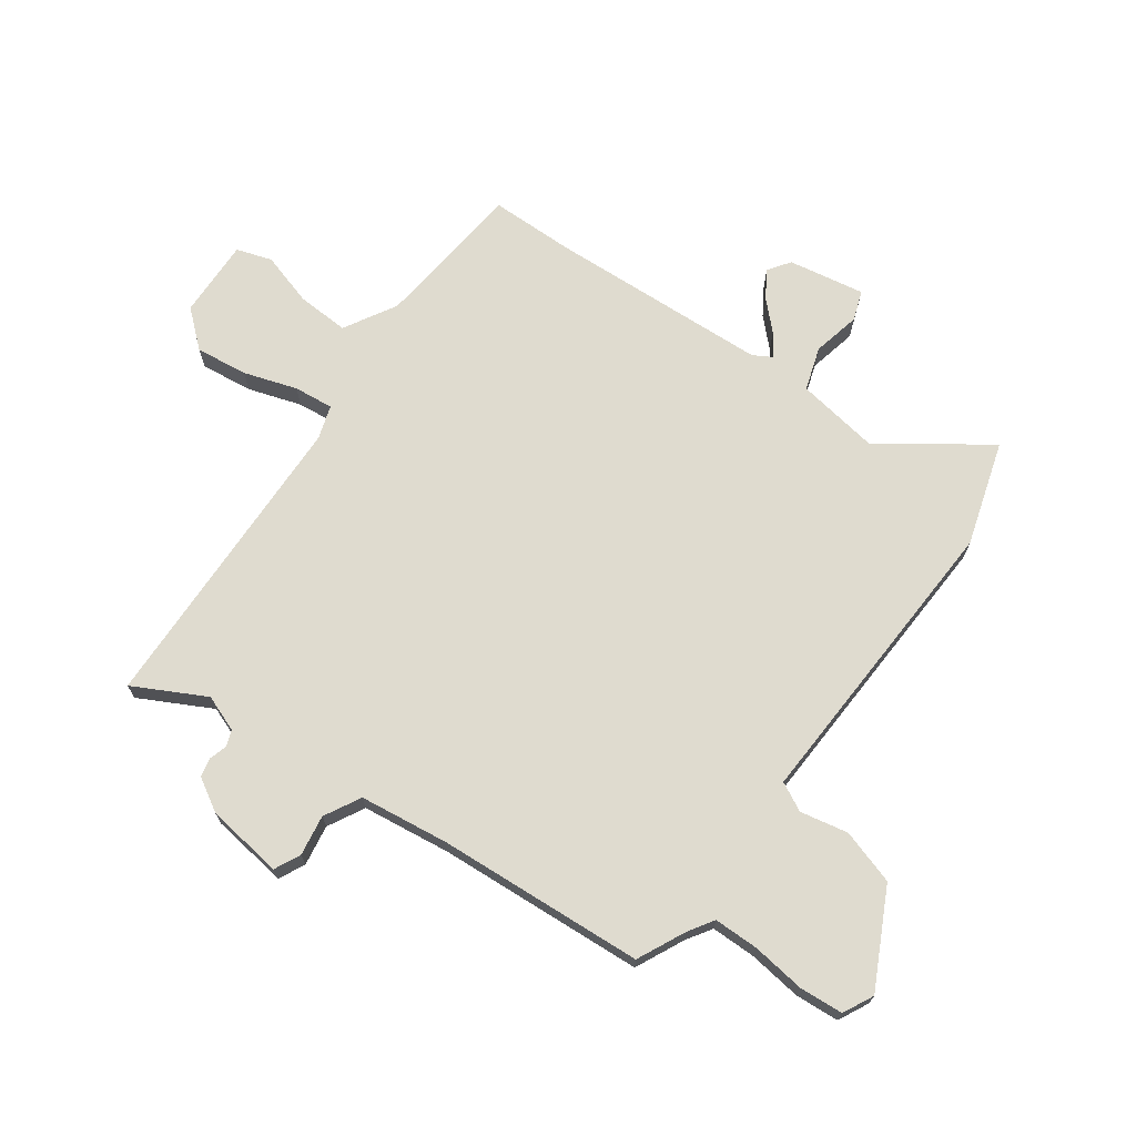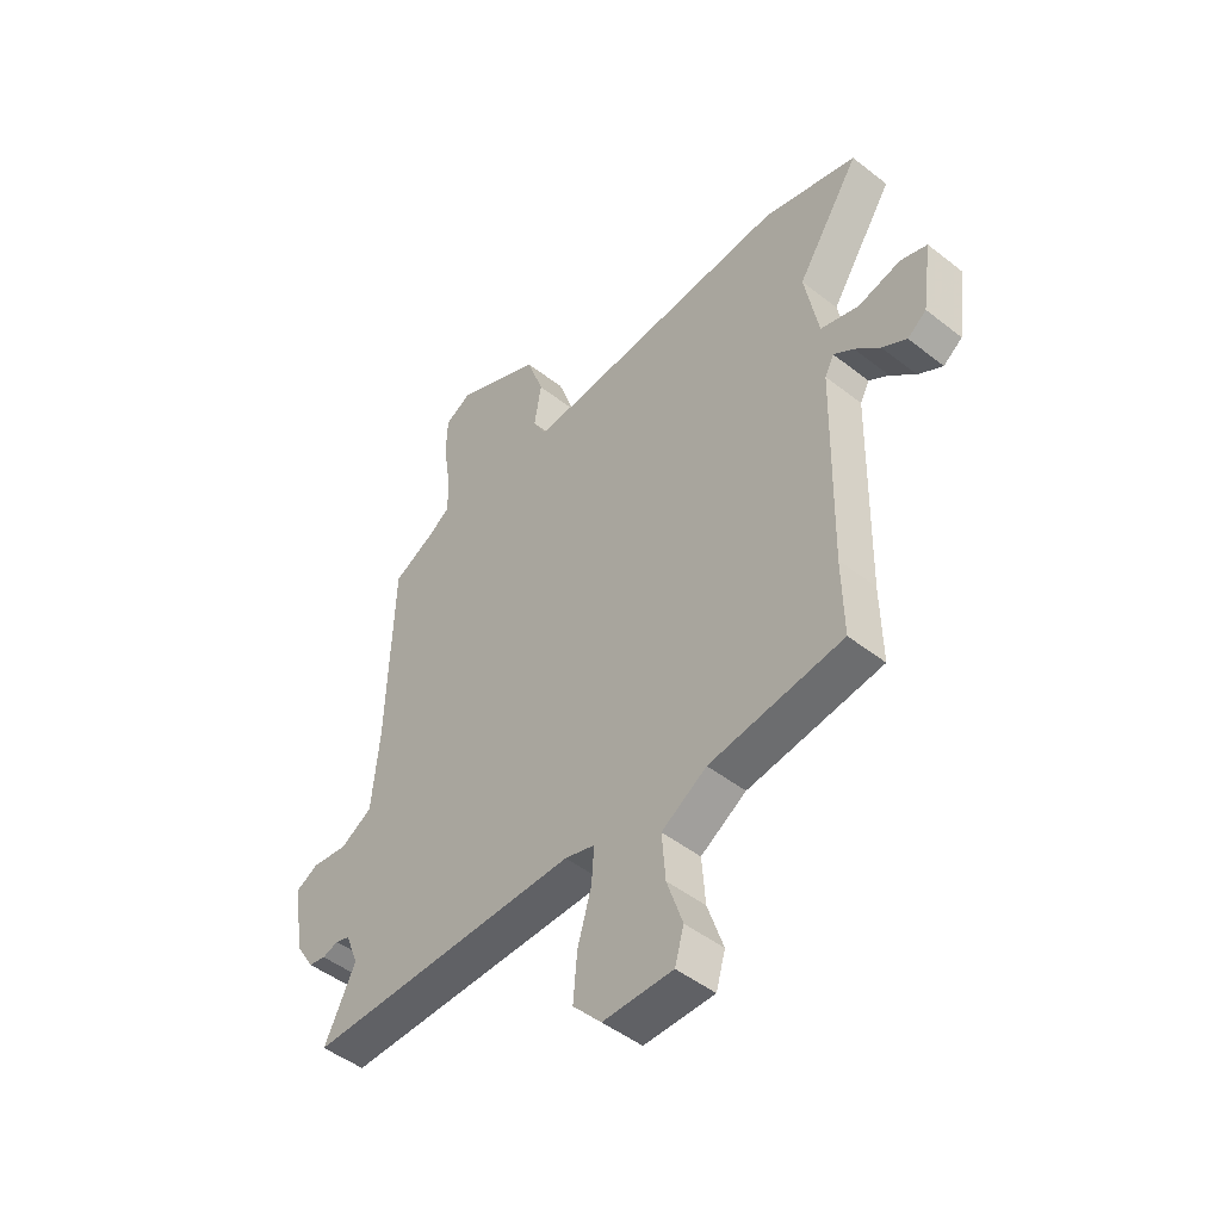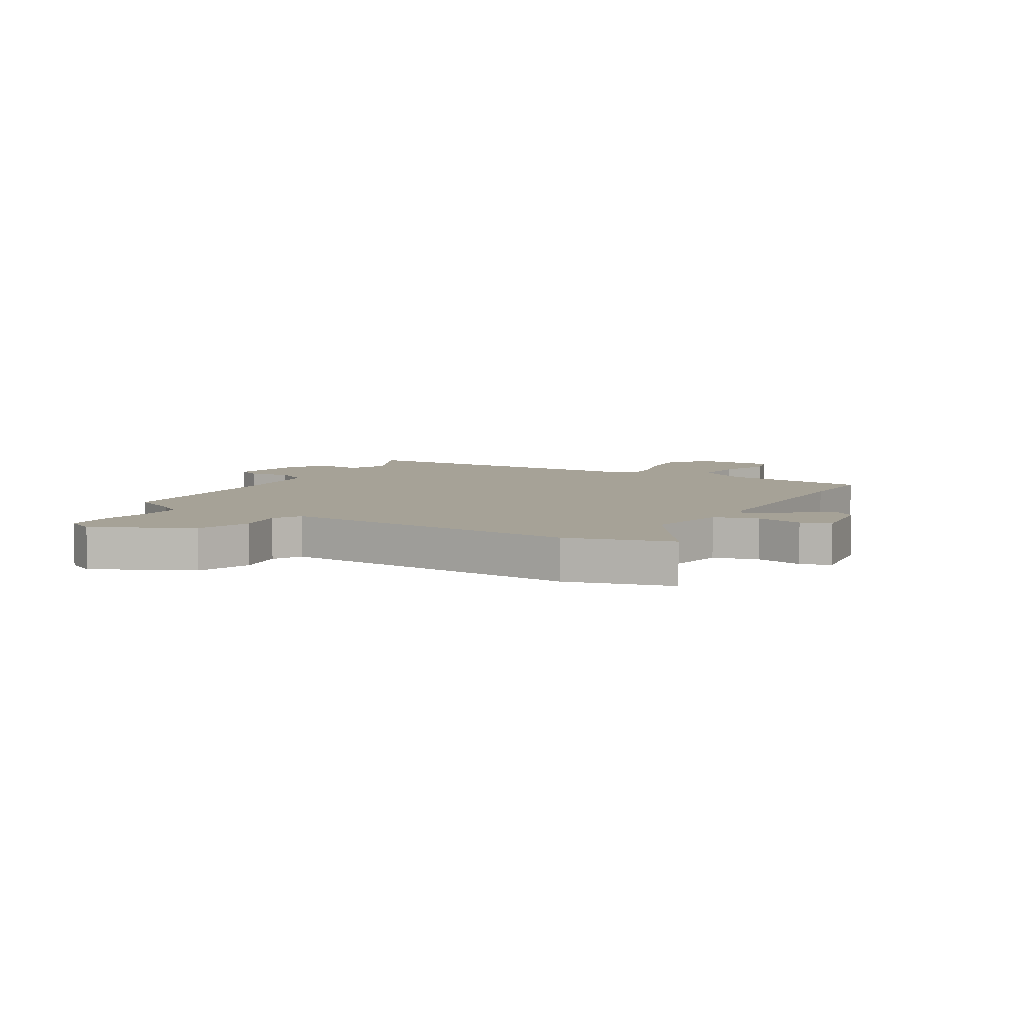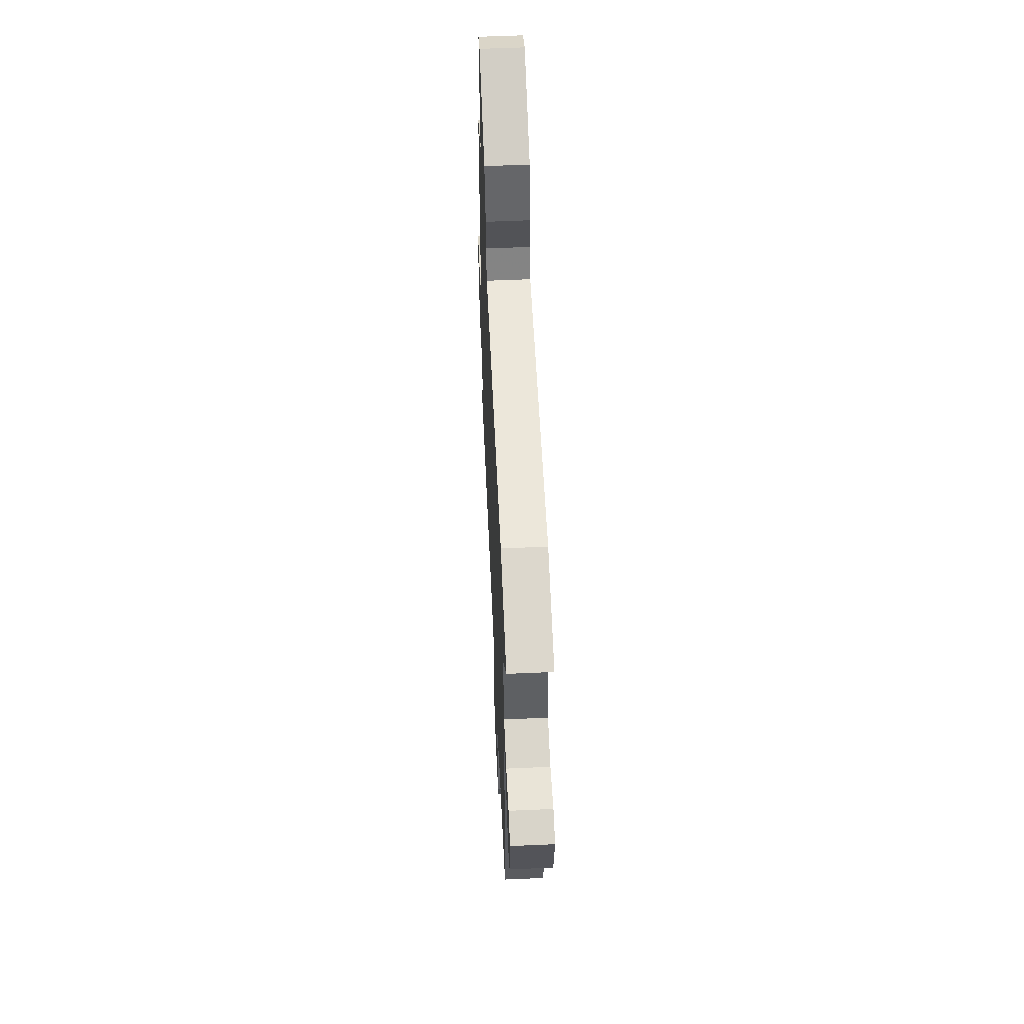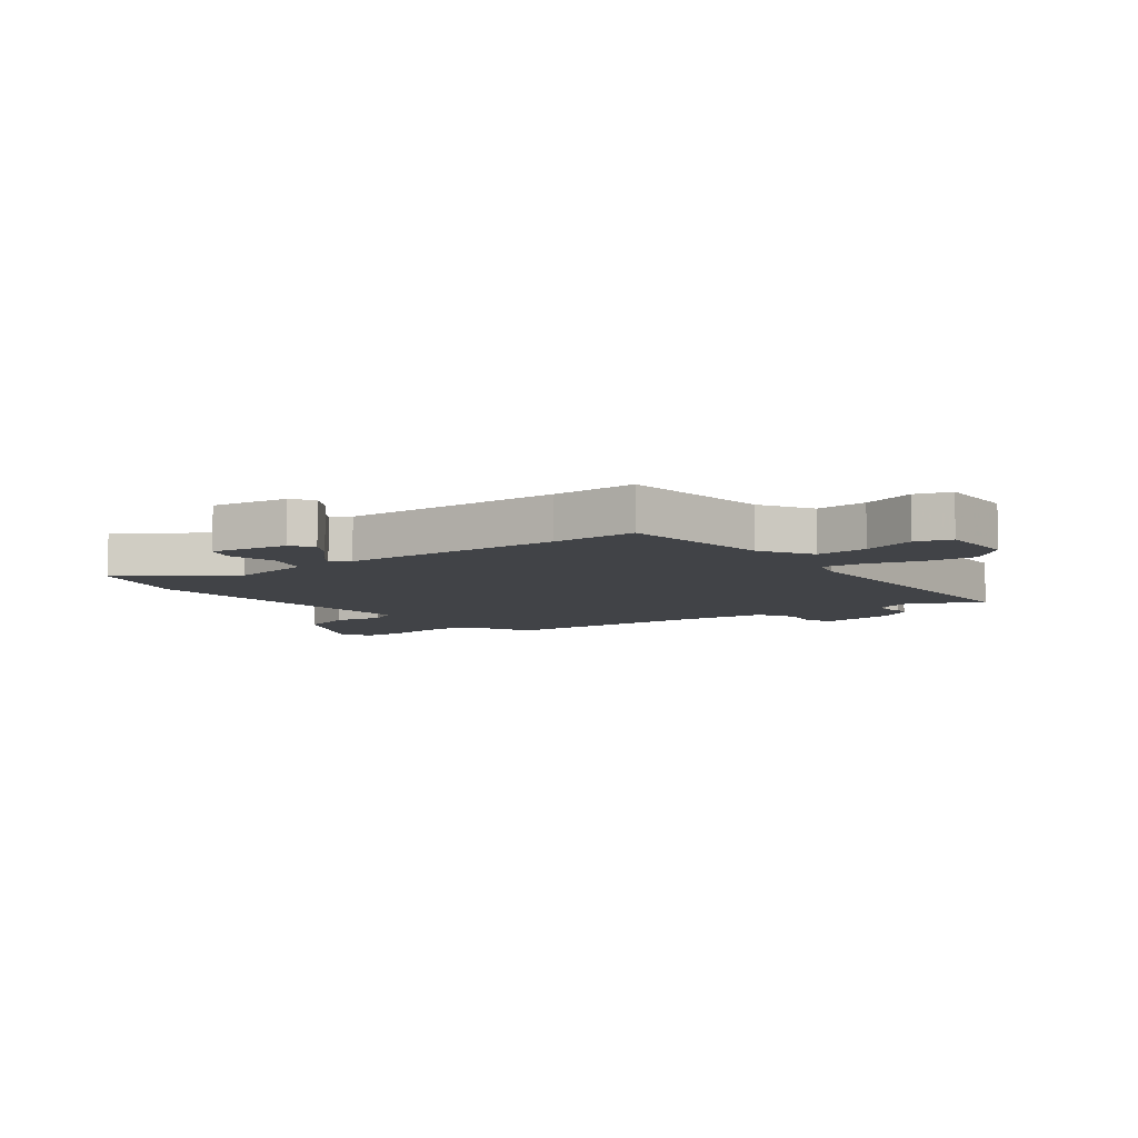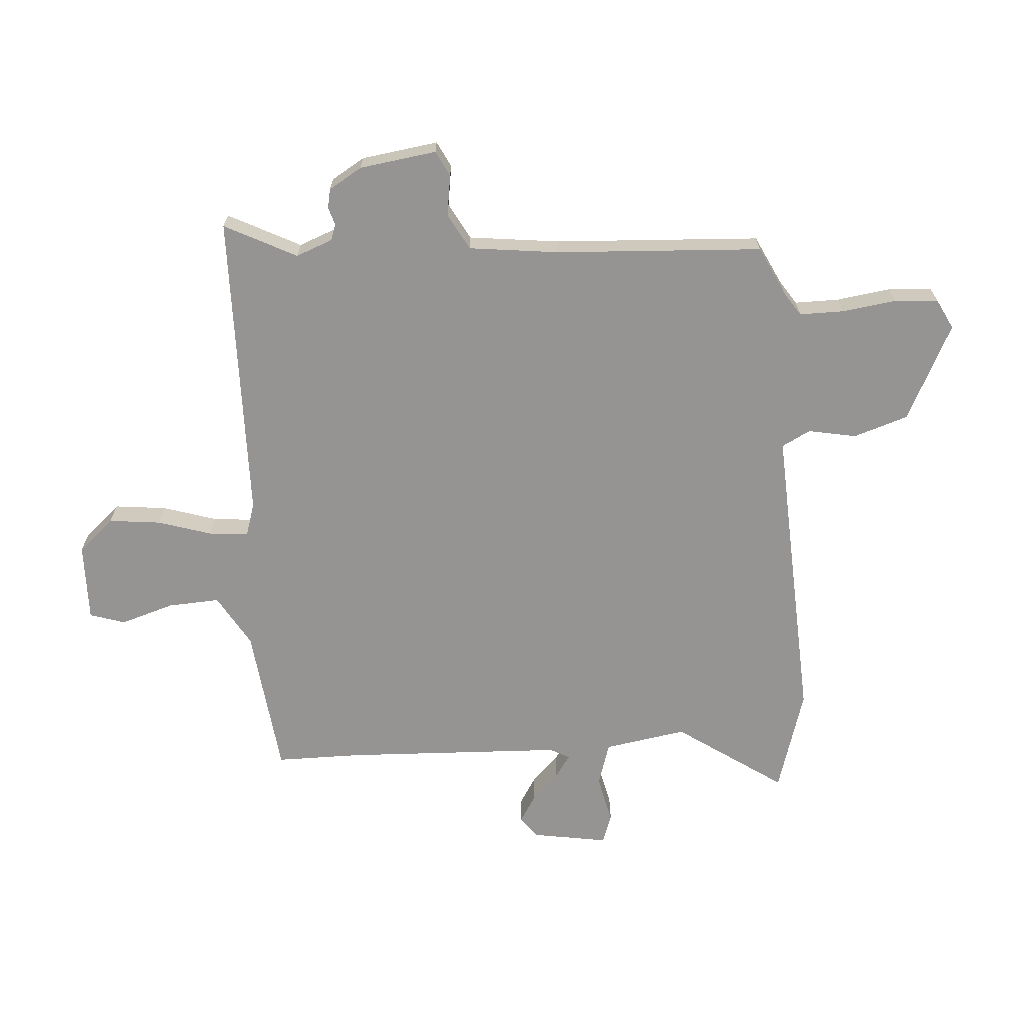
<metadata>
{"format":"obj","ext":"obj","renderer":"f3d","projection":"perspective","resolution":1024,"background":"white","views":[{"elev":70.3,"azim":-56.1,"up":"+Y"},{"elev":-47.7,"azim":48.6,"up":"+Z"},{"elev":6.4,"azim":30.2,"up":"+Y"},{"elev":57.8,"azim":87.4,"up":"+Z"},{"elev":-7.3,"azim":126.3,"up":"+Y"},{"elev":-67.1,"azim":-87.2,"up":"+Y"}]}
</metadata>
<code>
v 0.497 0.07 -0.354
v 0.5 0.07 -0.501
v 0.238 0.07 -0.537
v 0.149 0.07 -0.592
v 0.156 0.07 -0.682
v 0.187 0.07 -0.774
v 0.169 0.07 -0.836
v 0.032 0.07 -0.836
v -0.024 0.07 -0.775
v -0.016 0.07 -0.684
v 0.011 0.07 -0.591
v 0.016 0.07 -0.522
v -0.043 0.07 -0.505
v -0.58 0.07 -0.507
v -0.519 0.07 -0.381
v -0.545 0.07 -0.318
v -0.573 0.07 -0.309
v -0.604 0.07 -0.319
v -0.637 0.07 -0.313
v -0.673 0.07 -0.256
v -0.695 0.07 -0.123
v -0.651 0.07 -0.1
v -0.58 0.07 -0.109
v -0.518 0.07 -0.073
v -0.503 0.07 0.083
v -0.491 0.07 0.443
v -0.408 0.07 0.486
v -0.366 0.07 0.515
v -0.368 0.07 0.592
v -0.383 0.07 0.685
v -0.38 0.07 0.761
v -0.328 0.07 0.789
v -0.159 0.07 0.71
v -0.126 0.07 0.616
v -0.14 0.07 0.532
v -0.113 0.07 0.483
v 0.047 0.07 0.495
v 0.416 0.07 0.523
v 0.599 0.07 0.473
v 0.476 0.07 0.285
v 0.503 0.07 0.142
v 0.579 0.07 0.12
v 0.662 0.07 0.141
v 0.714 0.07 0.124
v 0.695 0.07 -0.009
v 0.658 0.07 -0.037
v 0.61 0.07 -0.009
v 0.561 0.07 0.037
v 0.522 0.07 0.063
v 0.504 0.07 0.029
v 0.497 0 -0.354
v 0.5 0 -0.501
v 0.238 0 -0.537
v 0.149 0 -0.592
v 0.156 0 -0.682
v 0.187 0 -0.774
v 0.169 0 -0.836
v 0.032 0 -0.836
v -0.024 0 -0.775
v -0.016 0 -0.684
v 0.011 0 -0.591
v 0.016 0 -0.522
v -0.043 0 -0.505
v -0.58 0 -0.507
v -0.519 0 -0.381
v -0.545 0 -0.318
v -0.573 0 -0.309
v -0.604 0 -0.319
v -0.637 0 -0.313
v -0.673 0 -0.256
v -0.695 0 -0.123
v -0.651 0 -0.1
v -0.58 0 -0.109
v -0.518 0 -0.073
v -0.503 0 0.083
v -0.491 0 0.443
v -0.408 0 0.486
v -0.366 0 0.515
v -0.368 0 0.592
v -0.383 0 0.685
v -0.38 0 0.761
v -0.328 0 0.789
v -0.159 0 0.71
v -0.126 0 0.616
v -0.14 0 0.532
v -0.113 0 0.483
v 0.047 0 0.495
v 0.416 0 0.523
v 0.599 0 0.473
v 0.476 0 0.285
v 0.503 0 0.142
v 0.579 0 0.12
v 0.662 0 0.141
v 0.714 0 0.124
v 0.695 0 -0.009
v 0.658 0 -0.037
v 0.61 0 -0.009
v 0.561 0 0.037
v 0.522 0 0.063
v 0.504 0 0.029
f 45 46 47 48
f 45 48 49
f 42 43 44 45
f 41 42 45 49
f 37 38 39 40
f 36 37 40 41
f 32 33 34 35
f 32 35 36
f 29 30 31 32
f 28 29 32 36
f 27 28 36 41
f 25 26 27 41
f 20 21 22 23
f 20 23 24
f 17 18 19 20
f 16 17 20 24
f 15 16 24
f 13 14 15
f 13 15 24 25
f 8 9 10 11
f 8 11 12
f 5 6 7 8
f 4 5 8 12
f 3 4 12
f 1 2 3 12
f 50 1 12 13
f 41 49 50
f 13 25 41 50
f 98 97 96 95
f 99 98 95
f 95 94 93 92
f 99 95 92 91
f 90 89 88 87
f 91 90 87 86
f 85 84 83 82
f 86 85 82
f 82 81 80 79
f 86 82 79 78
f 91 86 78 77
f 91 77 76 75
f 73 72 71 70
f 74 73 70
f 70 69 68 67
f 74 70 67 66
f 74 66 65
f 65 64 63
f 75 74 65 63
f 61 60 59 58
f 62 61 58
f 58 57 56 55
f 62 58 55 54
f 62 54 53
f 62 53 52 51
f 63 62 51 100
f 100 99 91
f 100 91 75 63
f 1 51 52 2
f 2 52 53 3
f 3 53 54 4
f 4 54 55 5
f 5 55 56 6
f 6 56 57 7
f 7 57 58 8
f 8 58 59 9
f 9 59 60 10
f 10 60 61 11
f 11 61 62 12
f 12 62 63 13
f 13 63 64 14
f 14 64 65 15
f 15 65 66 16
f 16 66 67 17
f 17 67 68 18
f 18 68 69 19
f 19 69 70 20
f 20 70 71 21
f 21 71 72 22
f 22 72 73 23
f 23 73 74 24
f 24 74 75 25
f 25 75 76 26
f 26 76 77 27
f 27 77 78 28
f 28 78 79 29
f 29 79 80 30
f 30 80 81 31
f 31 81 82 32
f 32 82 83 33
f 33 83 84 34
f 34 84 85 35
f 35 85 86 36
f 36 86 87 37
f 37 87 88 38
f 38 88 89 39
f 39 89 90 40
f 40 90 91 41
f 41 91 92 42
f 42 92 93 43
f 43 93 94 44
f 44 94 95 45
f 45 95 96 46
f 46 96 97 47
f 47 97 98 48
f 48 98 99 49
f 49 99 100 50
f 50 100 51 1

</code>
